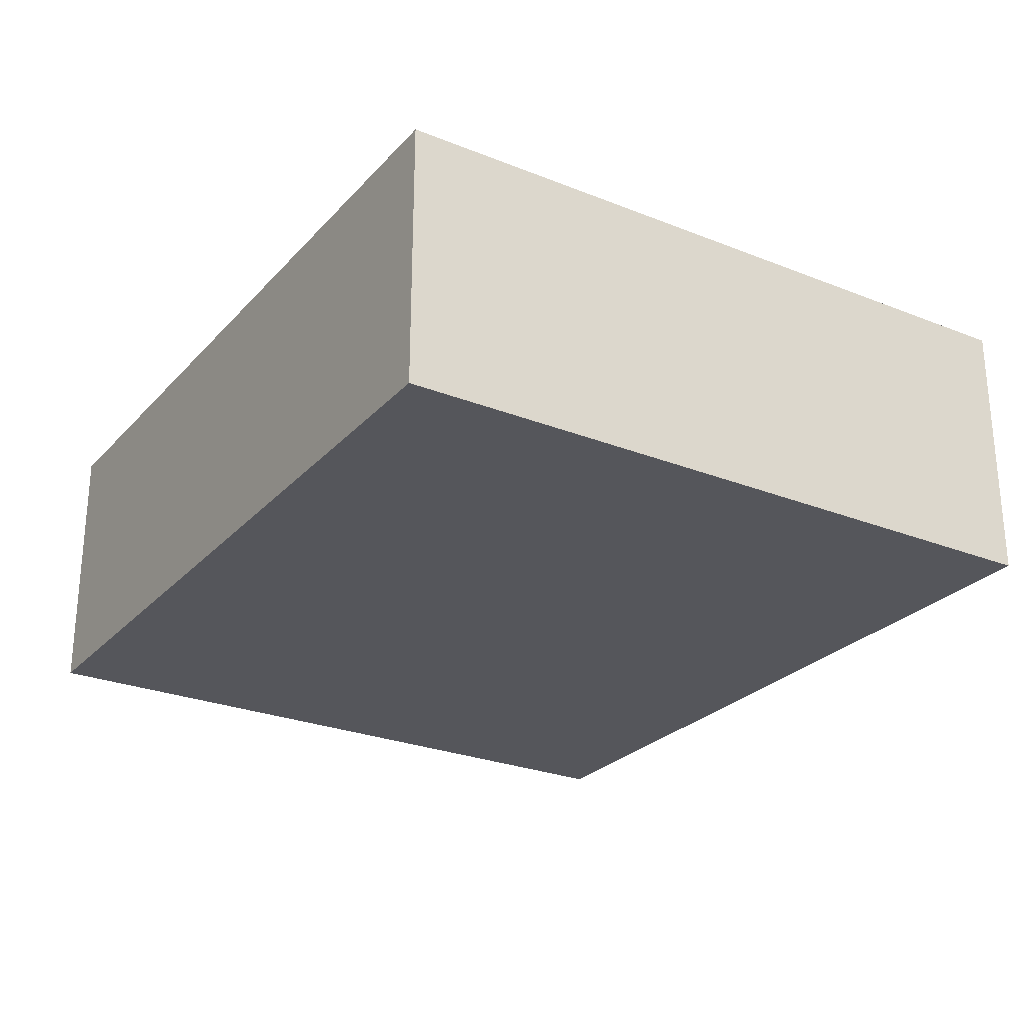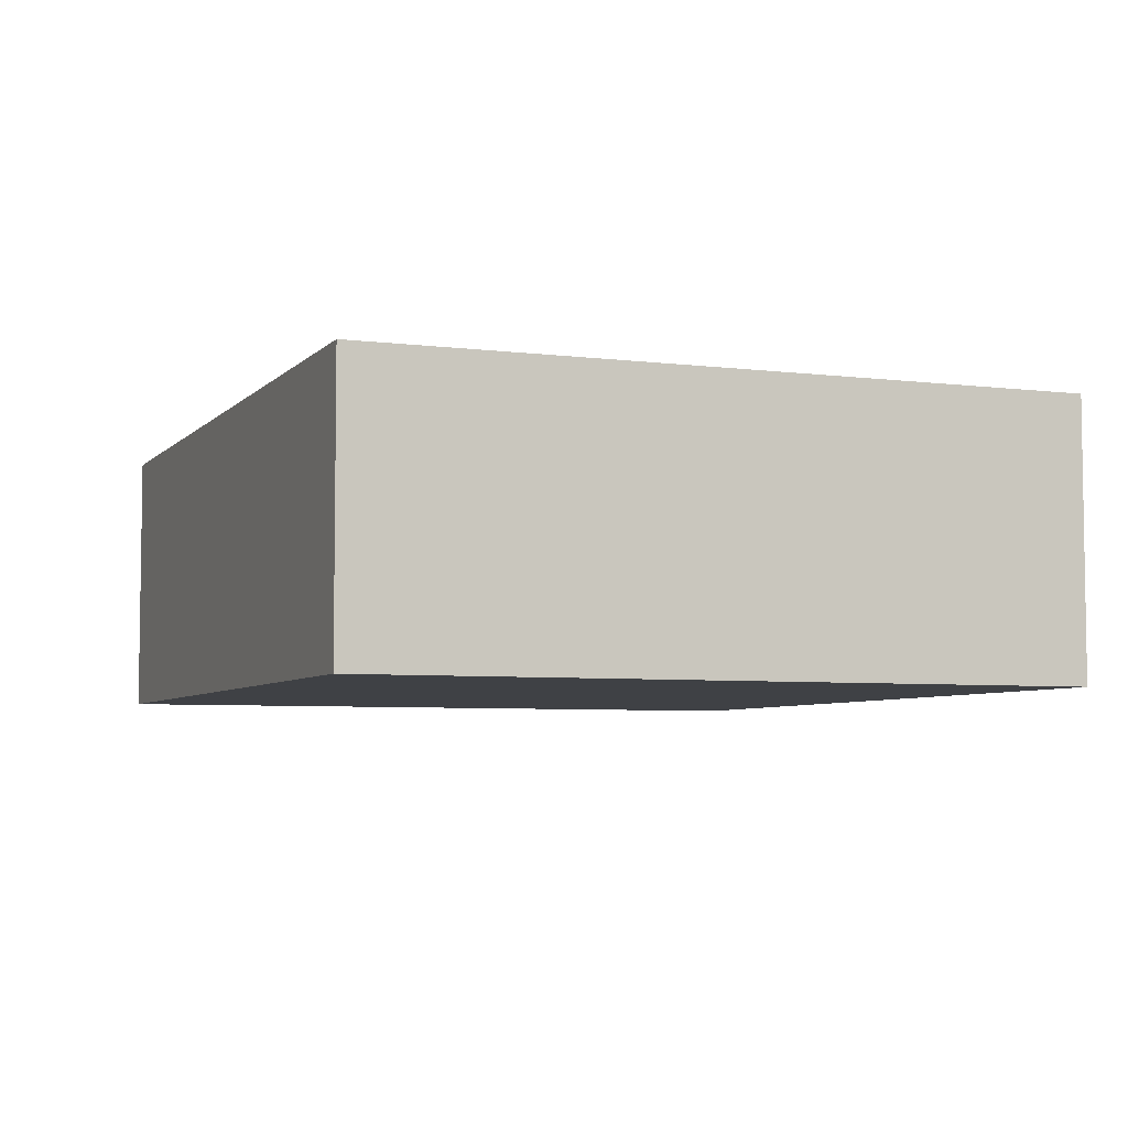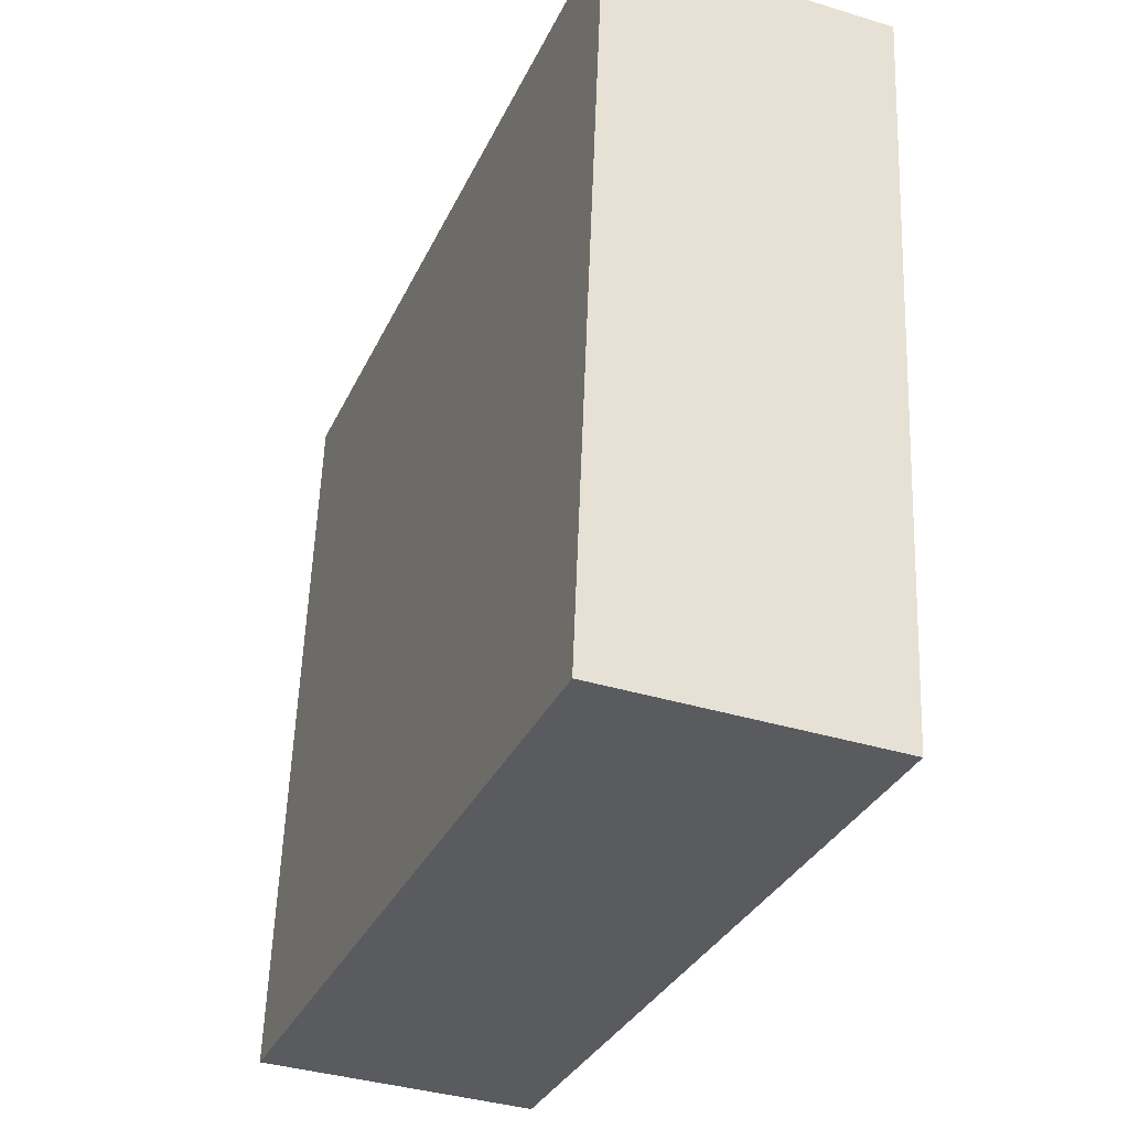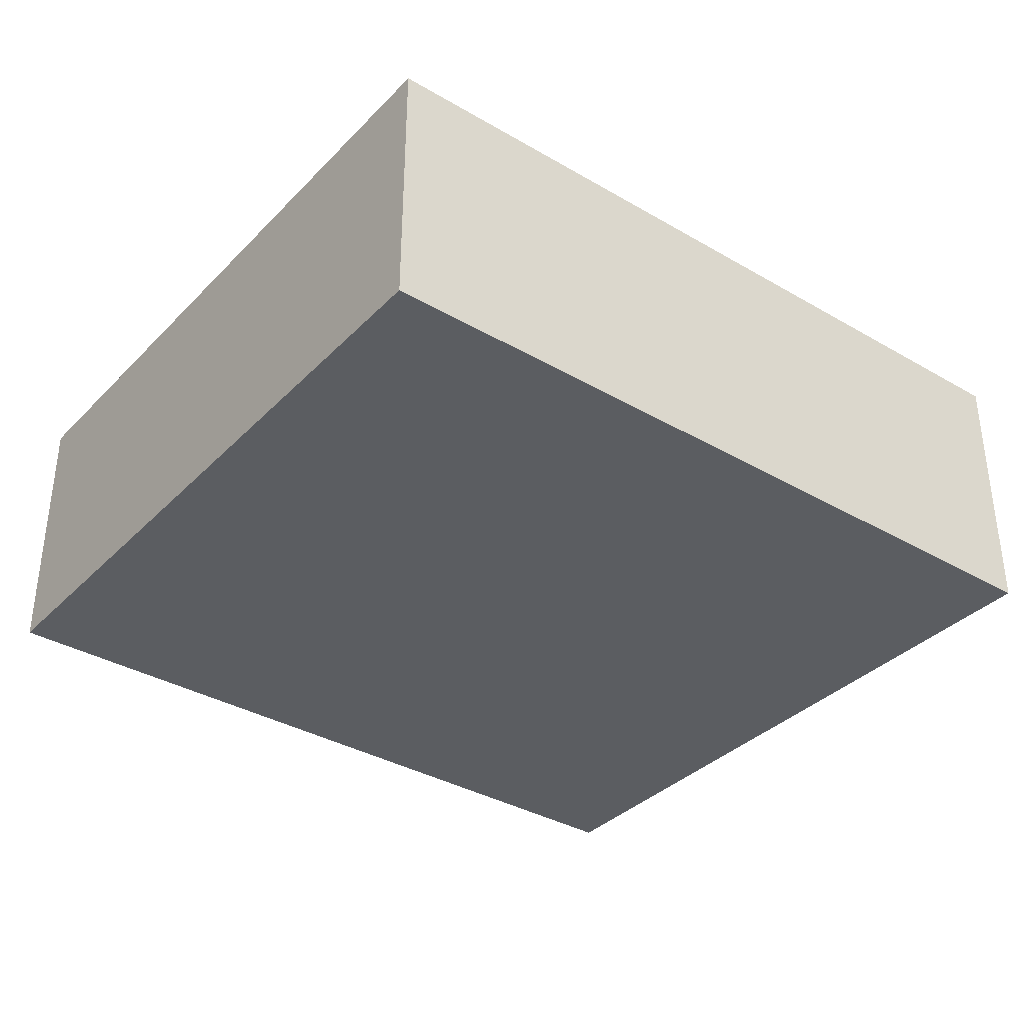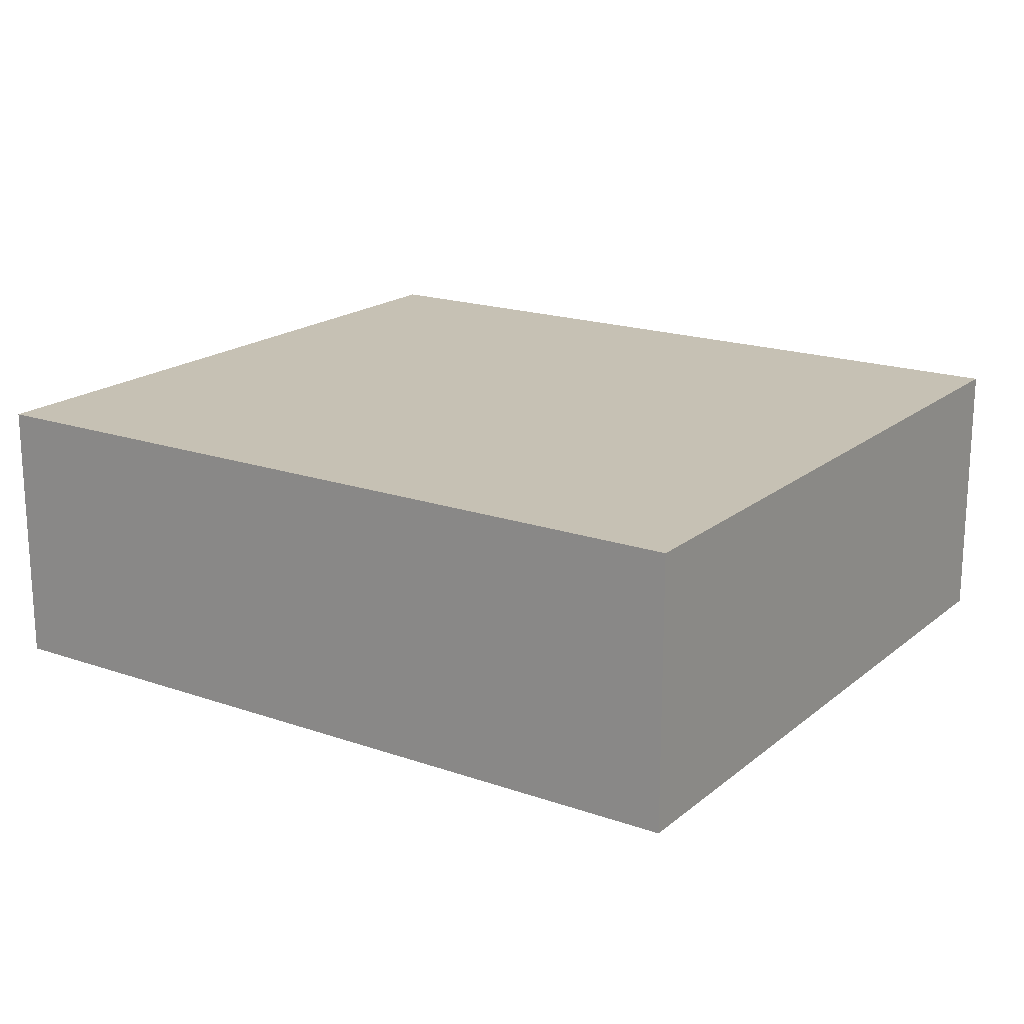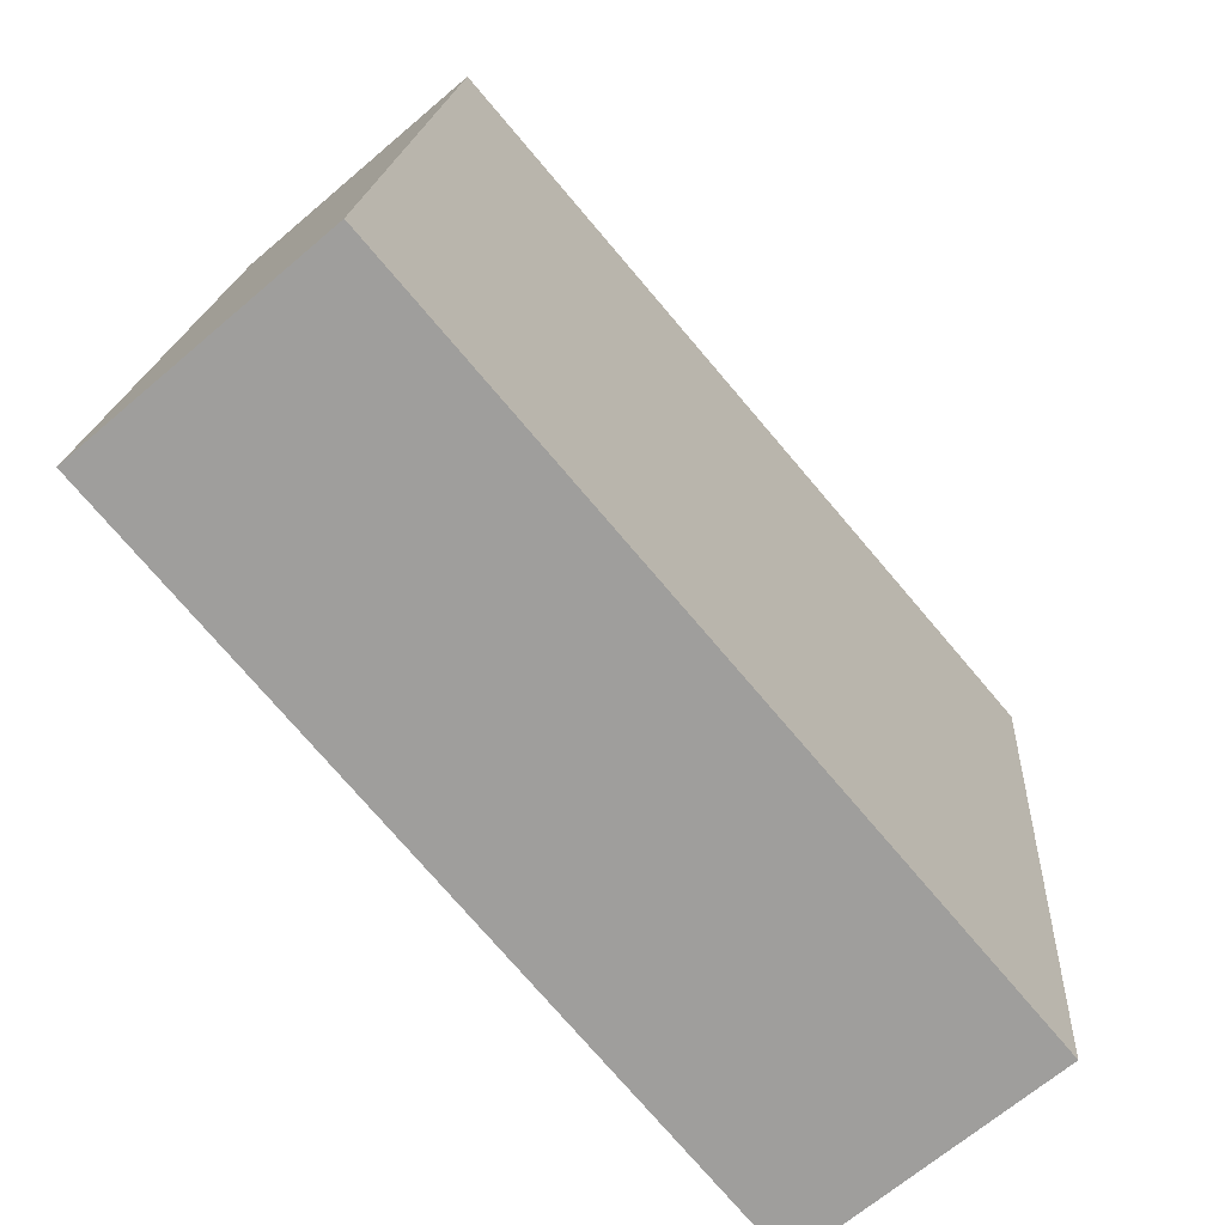
<metadata>
{"format":"obj","ext":"obj","renderer":"f3d","projection":"perspective","resolution":1024,"background":"white","views":[{"elev":-26.3,"azim":52.0,"up":"+Y"},{"elev":-5.4,"azim":62.5,"up":"+Y"},{"elev":-37.6,"azim":-111.4,"up":"+Z"},{"elev":-35.6,"azim":-43.4,"up":"+Y"},{"elev":18.5,"azim":-152.1,"up":"+Y"},{"elev":-67.2,"azim":130.6,"up":"+Z"}]}
</metadata>
<code>
v  0.671 2.489 -6.512
v  7.294 2.489 0.751
v  7.964 2.489 -5.761
v  0 2.489 1.524e-16
v  0.671 3.987e-16 -6.512
v  0 0 0
v  7.294 -4.599e-17 0.751
v  7.964 3.528e-16 -5.761
g defaultobject
f 1 2 3
f 2 1 4
f 5 4 1
f 4 5 6
f 6 2 4
f 2 6 7
f 7 3 2
f 3 7 8
f 8 1 3
f 1 8 5
f 5 7 6
f 7 5 8

</code>
